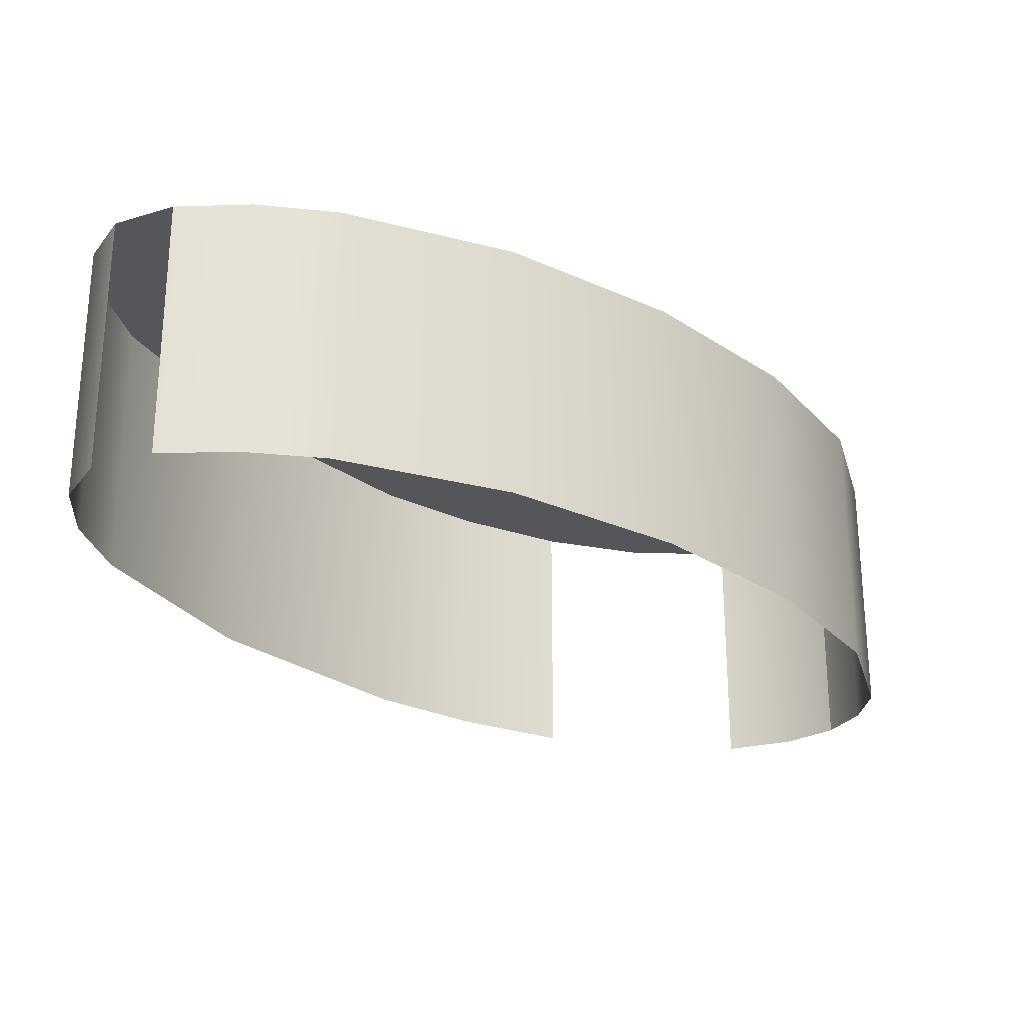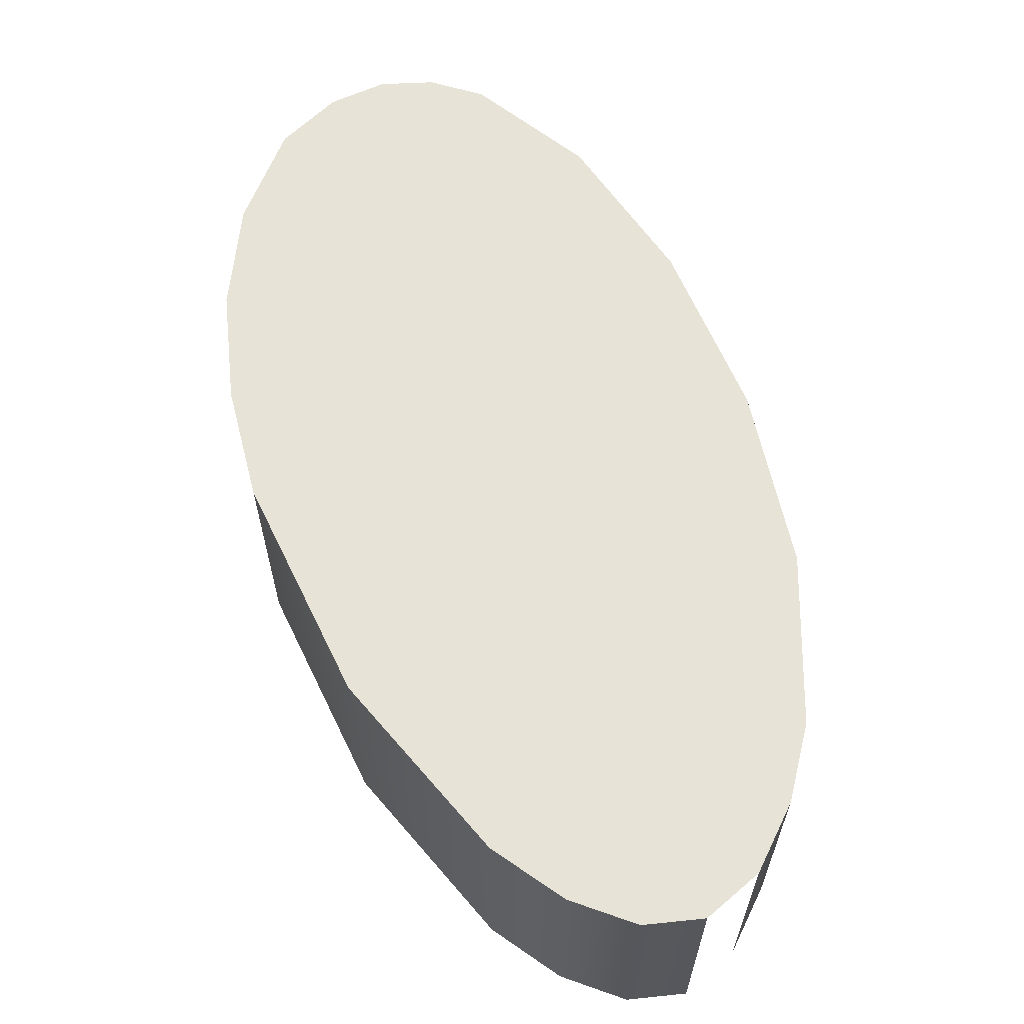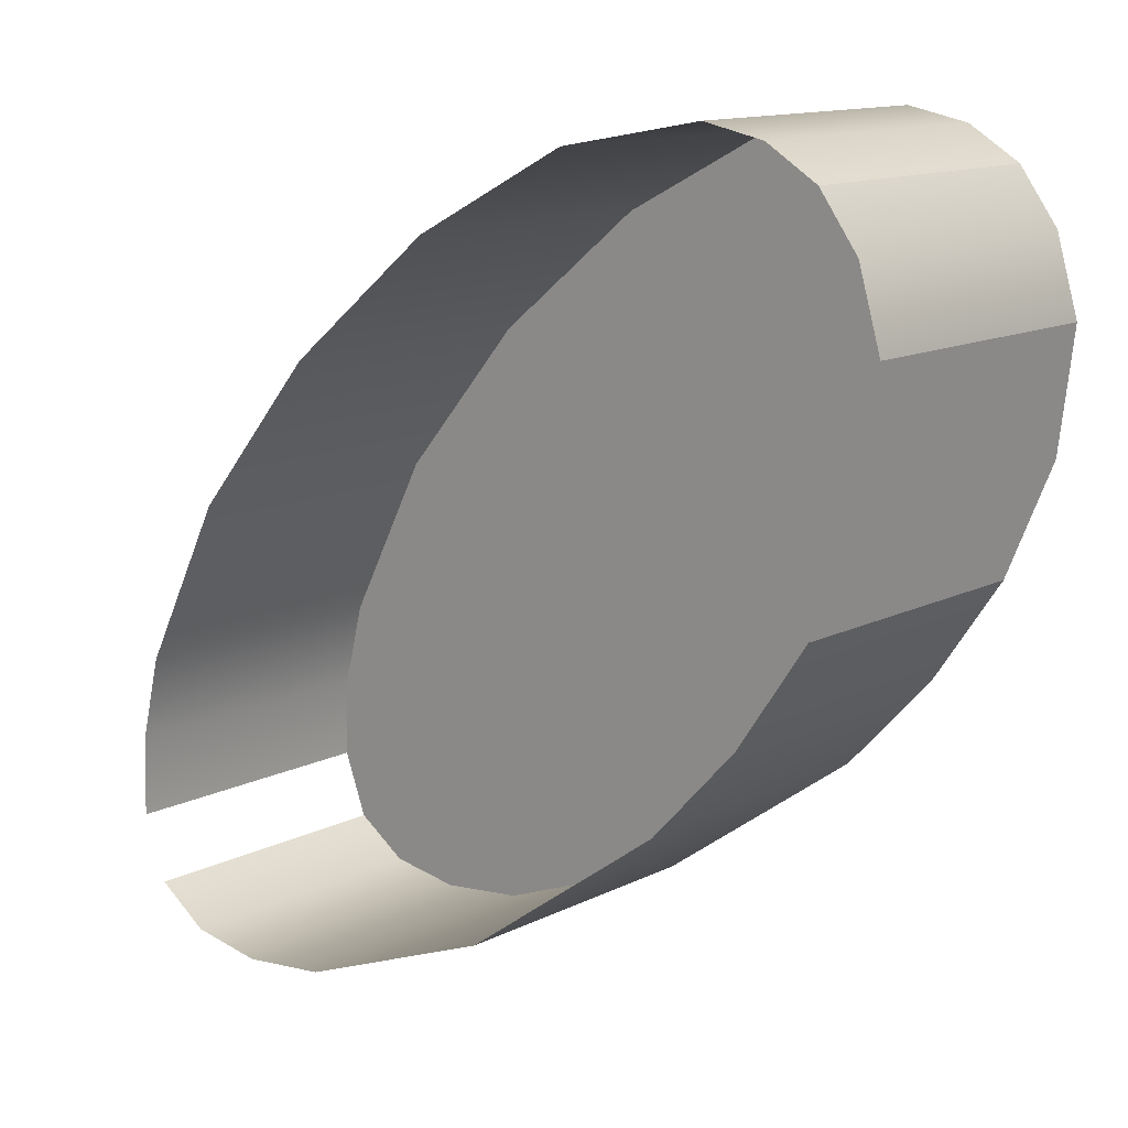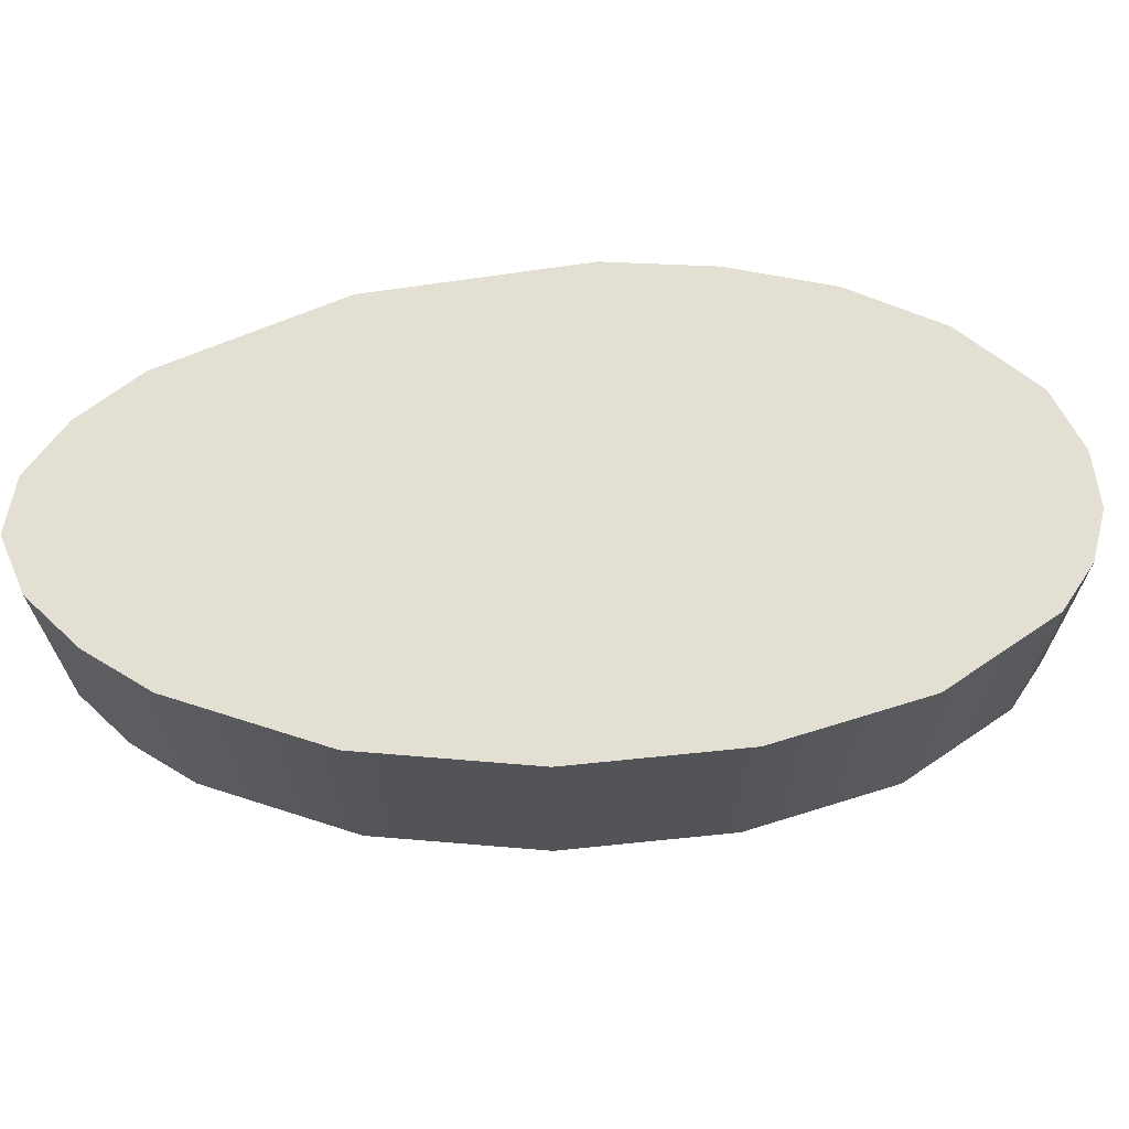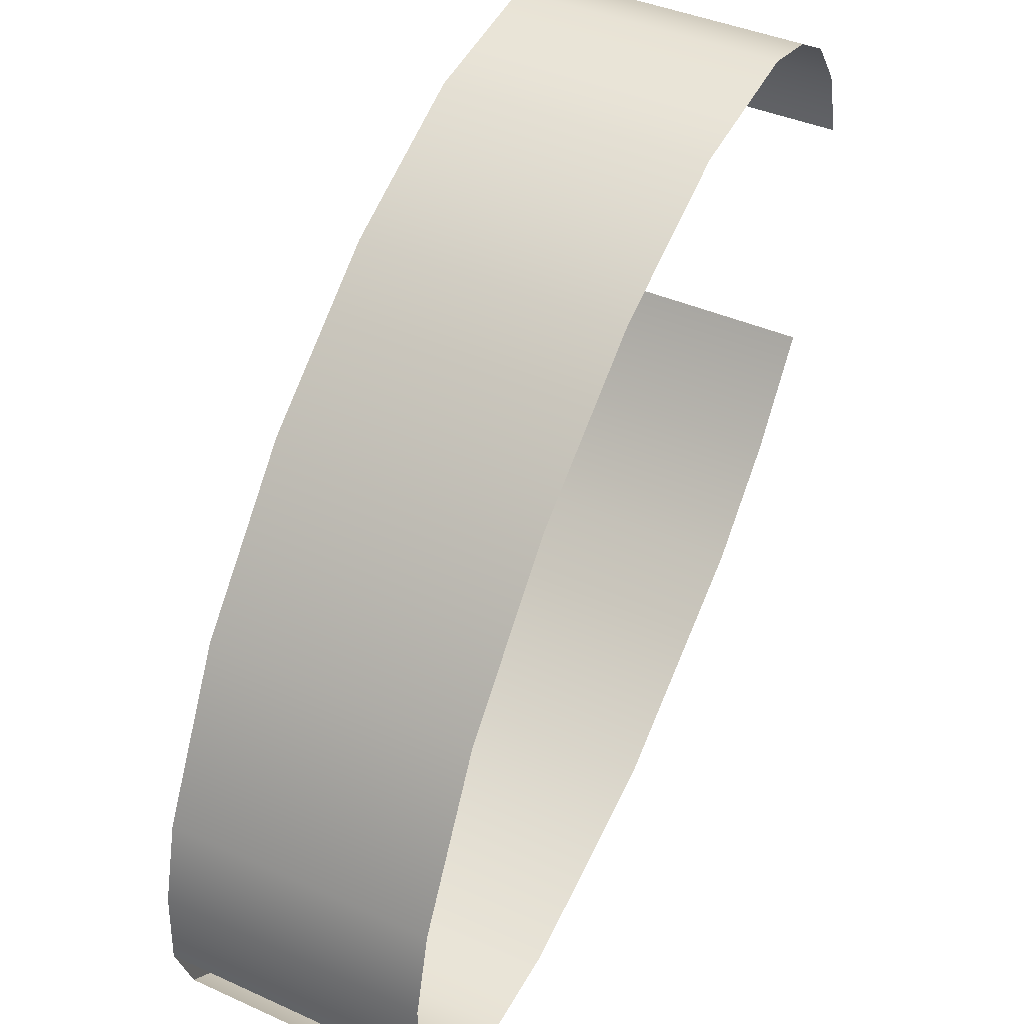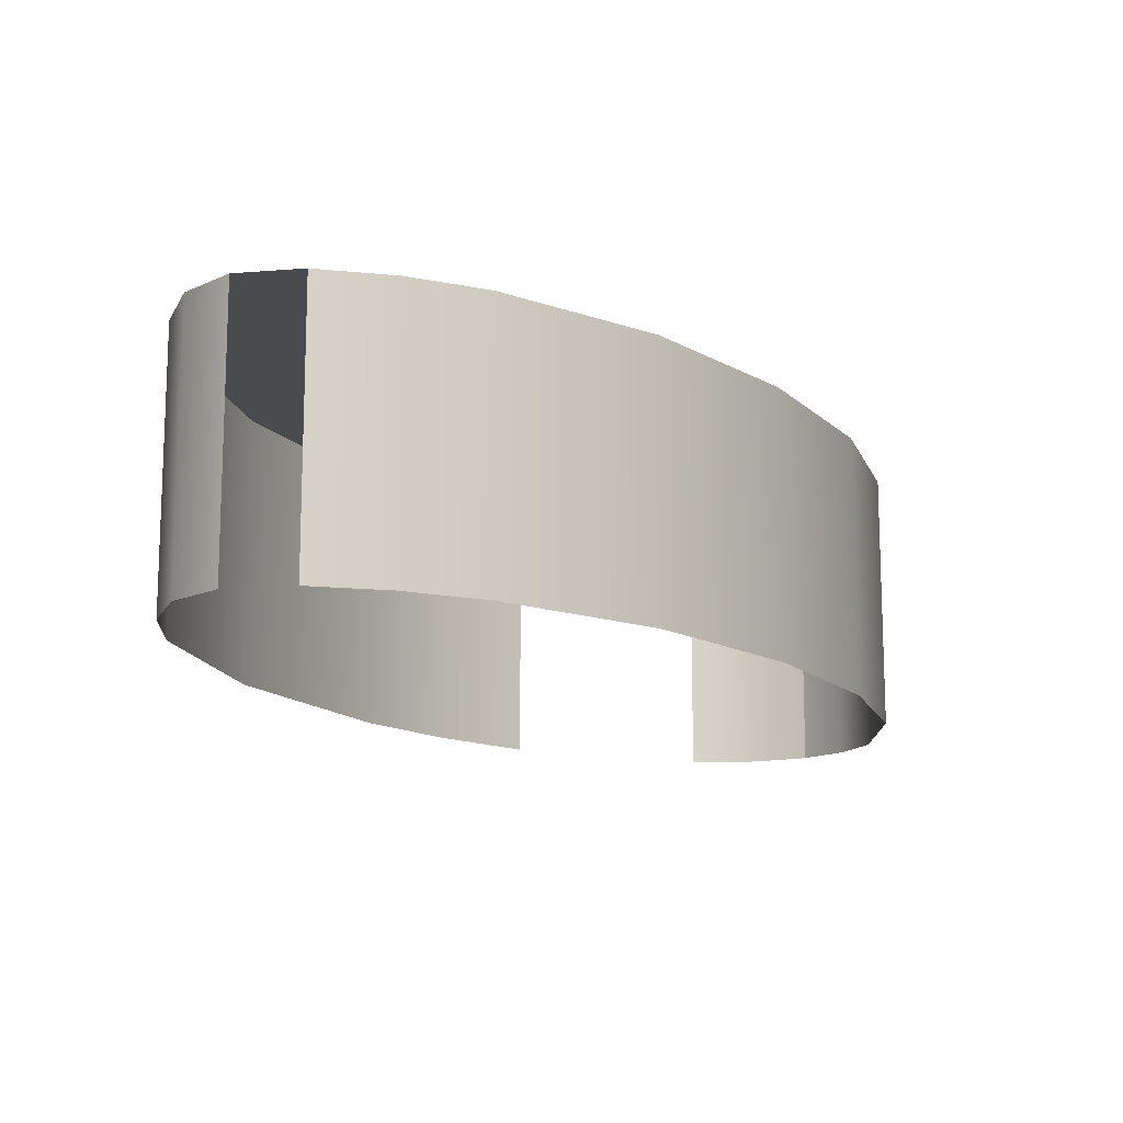
<metadata>
{"format":"obj","ext":"obj","renderer":"f3d","projection":"perspective","resolution":1024,"background":"white","views":[{"elev":-26.0,"azim":-85.1,"up":"+Y"},{"elev":62.2,"azim":-151.7,"up":"+Y"},{"elev":13.2,"azim":41.7,"up":"+Z"},{"elev":66.6,"azim":-44.6,"up":"+Y"},{"elev":40.8,"azim":-61.3,"up":"+Z"},{"elev":-13.7,"azim":-100.6,"up":"+Y"}]}
</metadata>
<code>
o #ID138
v 0.04121 -0.004471 0.6835
v 0.0399 -0.004471 0.6834
v 0.04082 -0.004471 0.6836
v 0.04153 -0.004471 0.6833
v 0.03888 -0.004471 0.6829
v 0.04177 -0.004471 0.683
v 0.04191 -0.004471 0.6825
v 0.0379 -0.004471 0.6821
v 0.04183 -0.004471 0.6818
v 0.03707 -0.004471 0.6811
v 0.04153 -0.004471 0.6811
v 0.03652 -0.004471 0.6801
v 0.04109 -0.004471 0.6804
v 0.04054 -0.004471 0.6798
v 0.03639 -0.004471 0.6796
v 0.03925 -0.004471 0.6789
v 0.03637 -0.004471 0.679
v 0.03653 -0.004471 0.6786
v 0.03792 -0.004471 0.6784
v 0.03687 -0.004471 0.6784
v 0.03735 -0.004471 0.6783
v 0.04121 -0.004471 0.6835
v 0.04153 -0.006231 0.6833
v 0.04153 -0.004471 0.6833
v 0.04121 -0.006231 0.6835
v 0.04177 -0.004471 0.683
v 0.04153 -0.006231 0.6833
v 0.04177 -0.006231 0.683
v 0.04153 -0.004471 0.6833
v 0.04191 -0.004471 0.6825
v 0.04191 -0.006231 0.6825
v 0.04109 -0.004471 0.6804
v 0.04153 -0.006231 0.6811
v 0.04109 -0.006231 0.6804
v 0.04153 -0.004471 0.6811
v 0.04054 -0.004471 0.6798
v 0.04054 -0.006231 0.6798
v 0.03925 -0.006231 0.6789
v 0.03925 -0.004471 0.6789
v 0.03792 -0.006231 0.6784
v 0.03792 -0.004471 0.6784
v 0.03735 -0.006231 0.6783
v 0.03735 -0.004471 0.6783
v 0.03687 -0.006231 0.6784
v 0.03687 -0.004471 0.6784
v 0.03653 -0.006231 0.6786
v 0.03653 -0.004471 0.6786
v 0.03639 -0.004471 0.6796
v 0.03637 -0.006231 0.679
v 0.03639 -0.006231 0.6796
v 0.03637 -0.004471 0.679
v 0.03652 -0.004471 0.6801
v 0.03652 -0.006231 0.6801
v 0.03707 -0.004471 0.6811
v 0.03707 -0.006231 0.6811
v 0.0379 -0.004471 0.6821
v 0.0379 -0.006231 0.6821
v 0.03888 -0.006231 0.6829
v 0.03888 -0.004471 0.6829
v 0.0399 -0.006231 0.6834
v 0.0399 -0.004471 0.6834
v 0.04082 -0.006231 0.6836
v 0.04082 -0.004471 0.6836
f 1 2 3
f 2 1 4
f 2 4 5
f 5 4 6
f 5 6 7
f 5 7 8
f 8 7 9
f 8 9 10
f 10 9 11
f 10 11 12
f 12 11 13
f 12 13 14
f 12 14 15
f 15 14 16
f 15 16 17
f 17 16 18
f 18 16 19
f 18 19 20
f 20 19 21
f 22 23 24
f 23 22 25
f 26 27 28
f 27 26 29
f 30 28 31
f 28 30 26
f 32 33 34
f 33 32 35
f 36 34 37
f 34 36 32
f 38 36 37
f 36 38 39
f 40 39 38
f 39 40 41
f 42 41 40
f 41 42 43
f 44 43 42
f 43 44 45
f 46 45 44
f 45 46 47
f 48 49 50
f 49 48 51
f 52 50 53
f 50 52 48
f 54 53 55
f 53 54 52
f 56 55 57
f 55 56 54
f 56 58 59
f 58 56 57
f 59 60 61
f 60 59 58
f 61 62 63
f 62 61 60
f 63 25 22
f 25 63 62

</code>
